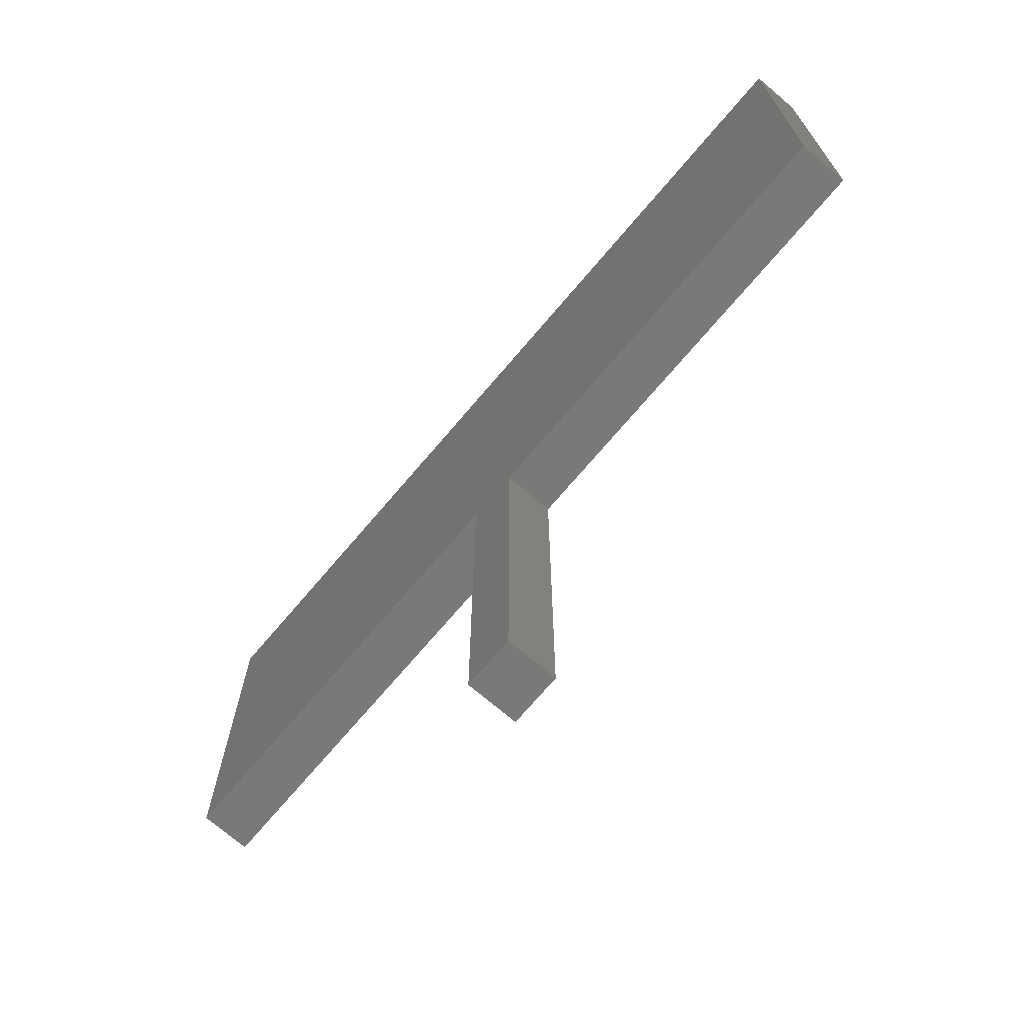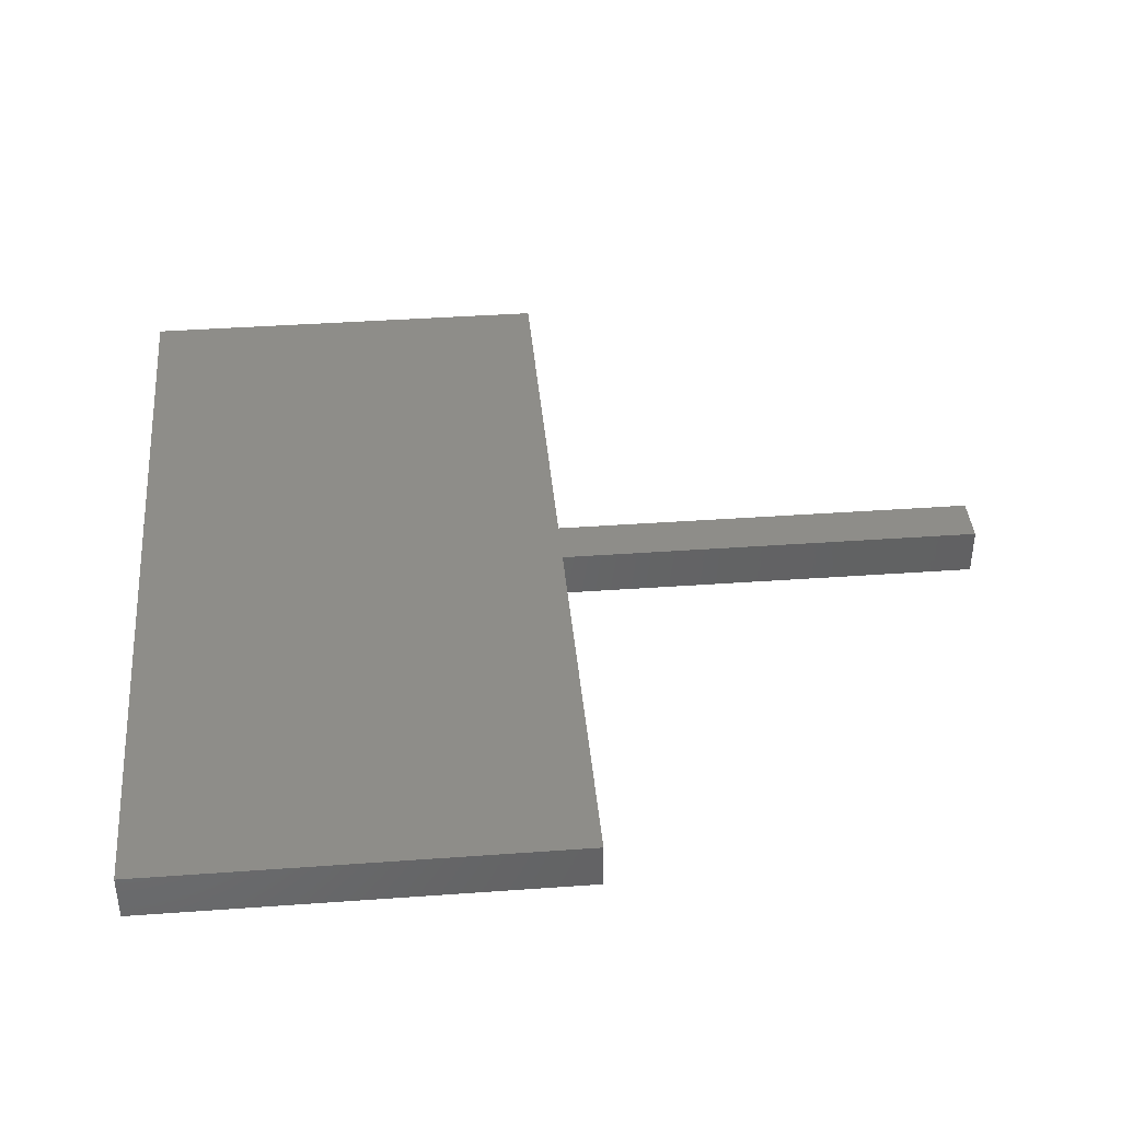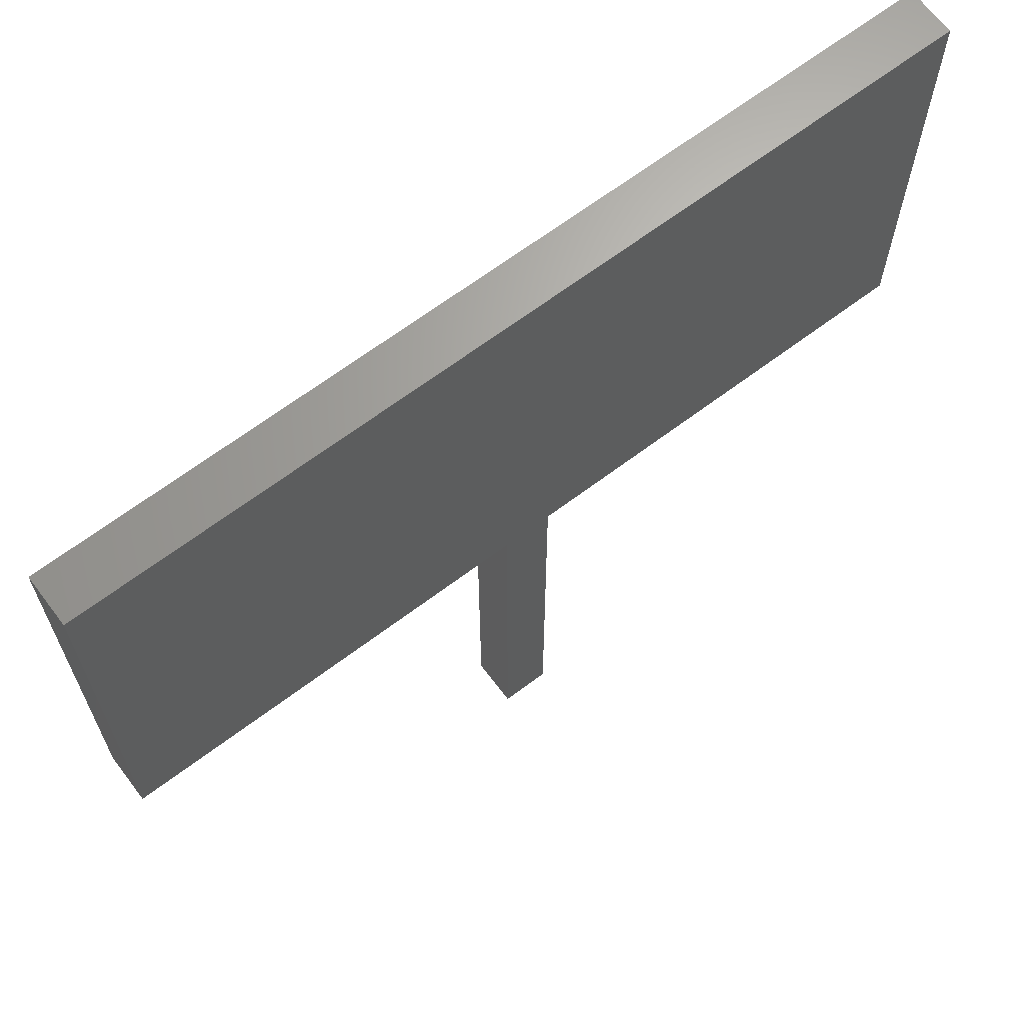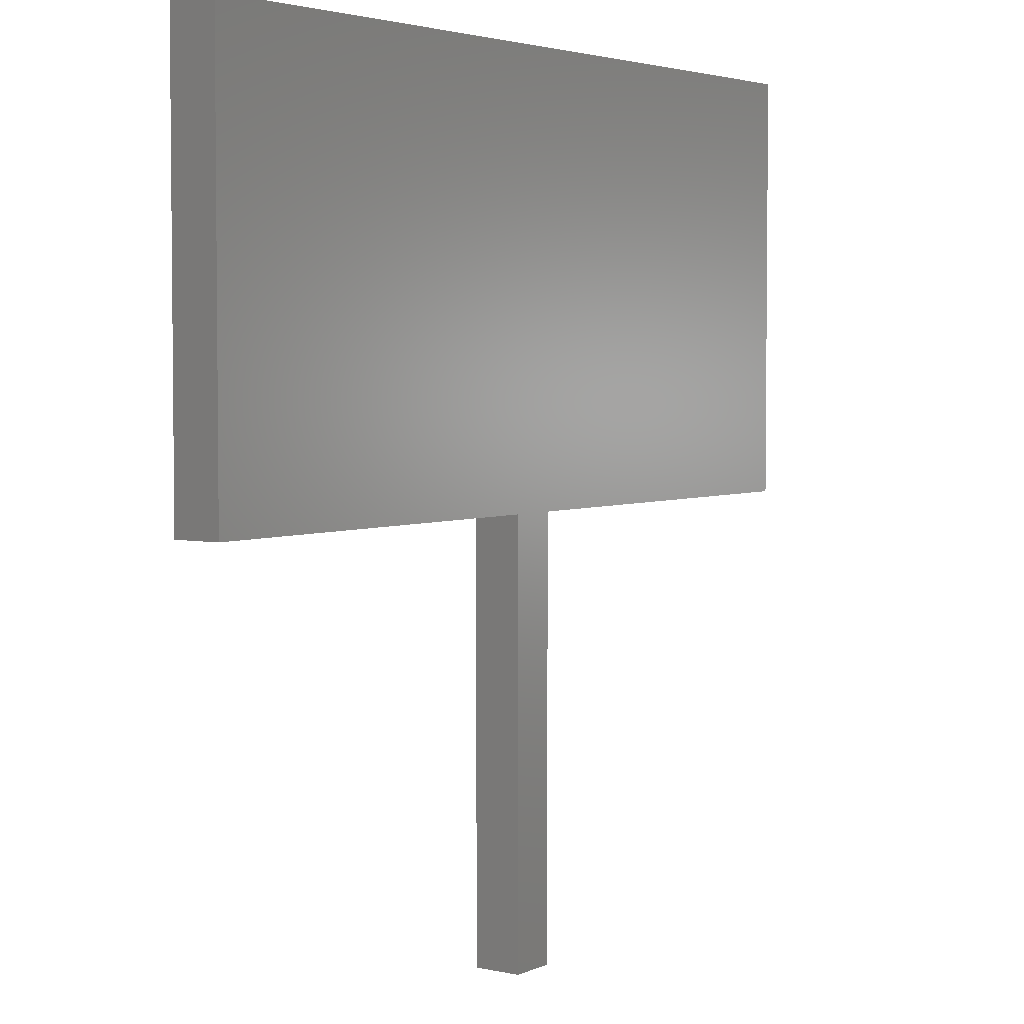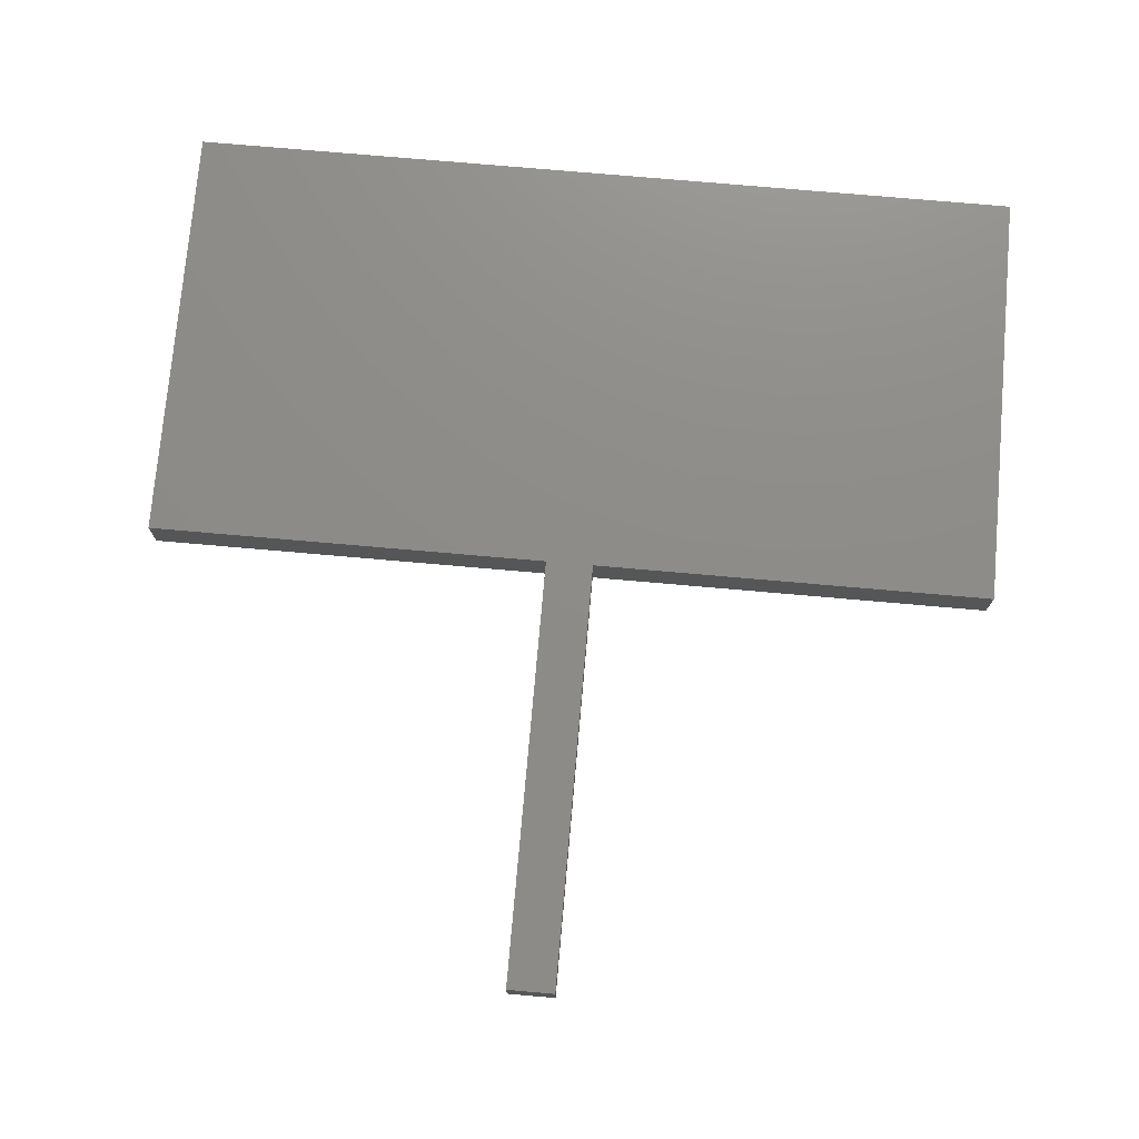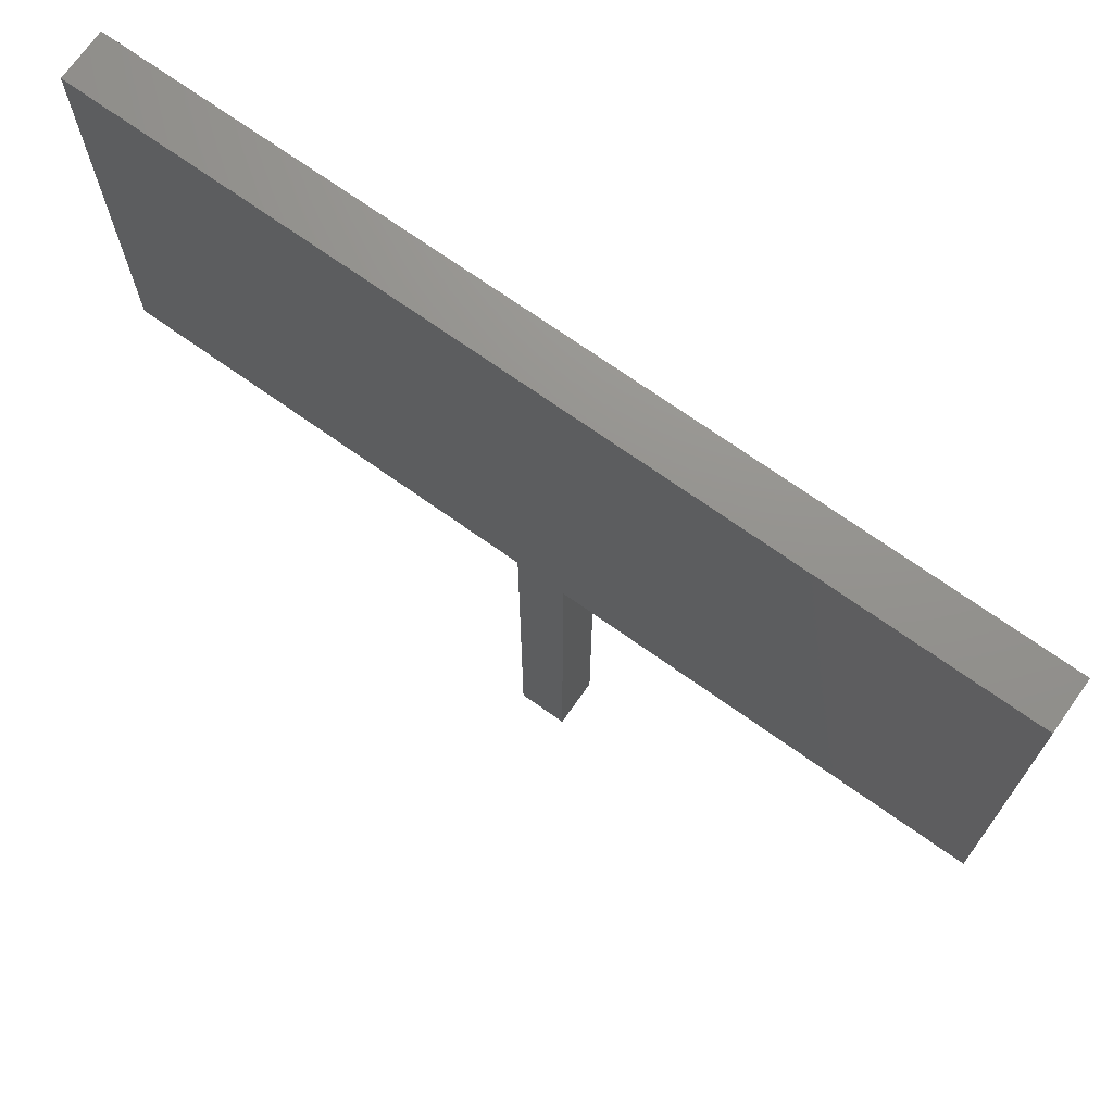
<metadata>
{"format":"stl","ext":"stl","renderer":"f3d","projection":"perspective","resolution":1024,"background":"white","views":[{"elev":-72.3,"azim":-130.4,"up":"+Z"},{"elev":39.6,"azim":84.9,"up":"+Y"},{"elev":66.4,"azim":-37.1,"up":"+Z"},{"elev":3.8,"azim":125.7,"up":"+Z"},{"elev":74.9,"azim":-175.0,"up":"+Y"},{"elev":71.8,"azim":35.3,"up":"+Z"}]}
</metadata>
<code>
# stl→obj: 16 verts, 28 faces
v 1.08 1.08 0
v 19.43 1.08 0
v 1.08 -1.08 0
v 19.43 -1.08 0
v -1.08 -1.08 0
v -19.43 -1.08 0
v -1.08 1.08 0
v -19.43 1.08 0
v 19.43 -1.08 19.43
v -19.43 -1.08 19.43
v -1.08 -1.08 -19.43
v 1.08 -1.08 -19.43
v -19.43 1.08 19.43
v 19.43 1.08 19.43
v 1.08 1.08 -19.43
v -1.08 1.08 -19.43
f 1 2 3
f 3 2 4
f 5 6 7
f 7 6 8
f 4 9 3
f 3 9 10
f 3 10 5
f 5 10 6
f 5 11 3
f 3 11 12
f 13 8 10
f 10 8 6
f 2 1 14
f 14 1 13
f 13 1 7
f 7 1 15
f 7 15 16
f 7 8 13
f 2 14 4
f 4 14 9
f 14 13 9
f 9 13 10
f 16 15 11
f 11 15 12
f 3 12 1
f 1 12 15
f 7 16 5
f 5 16 11

</code>
